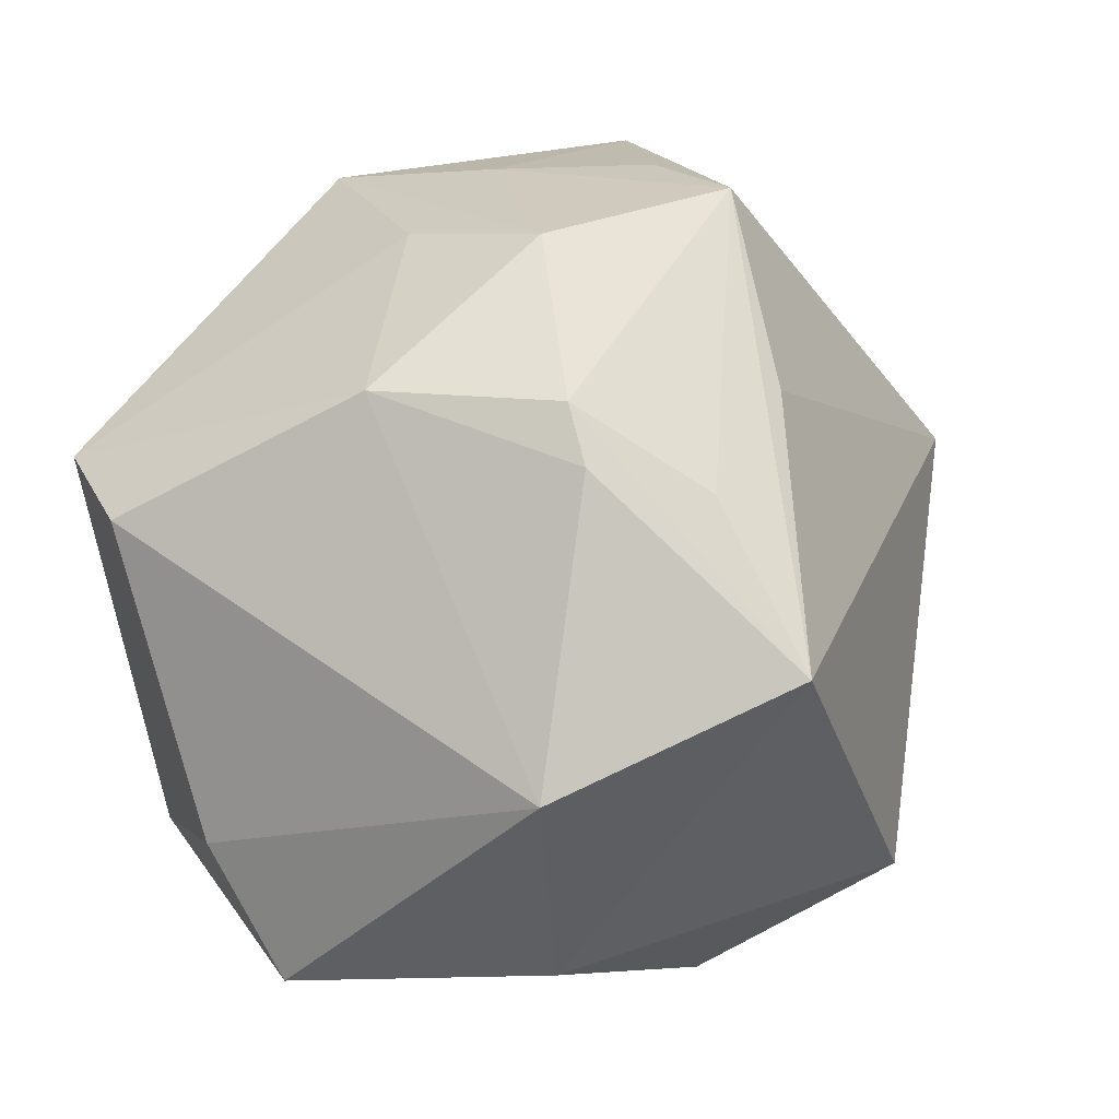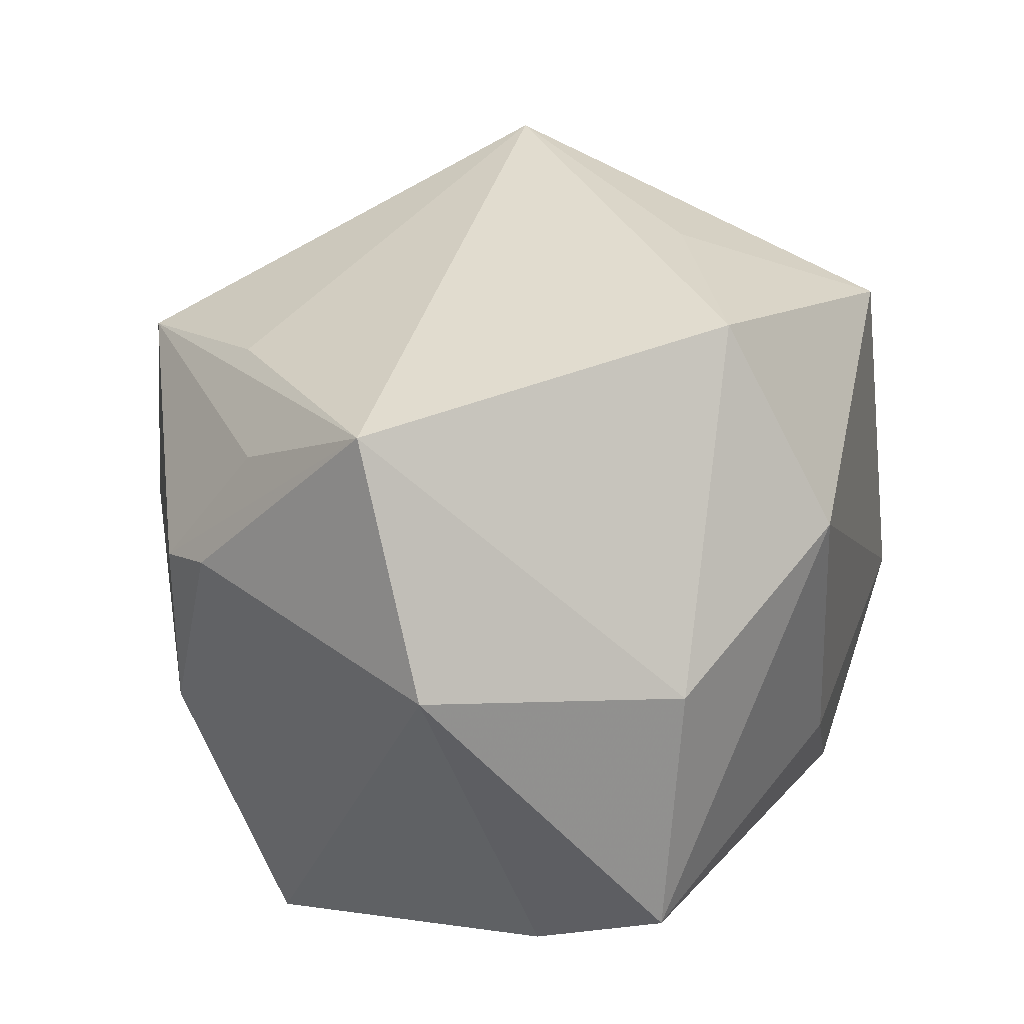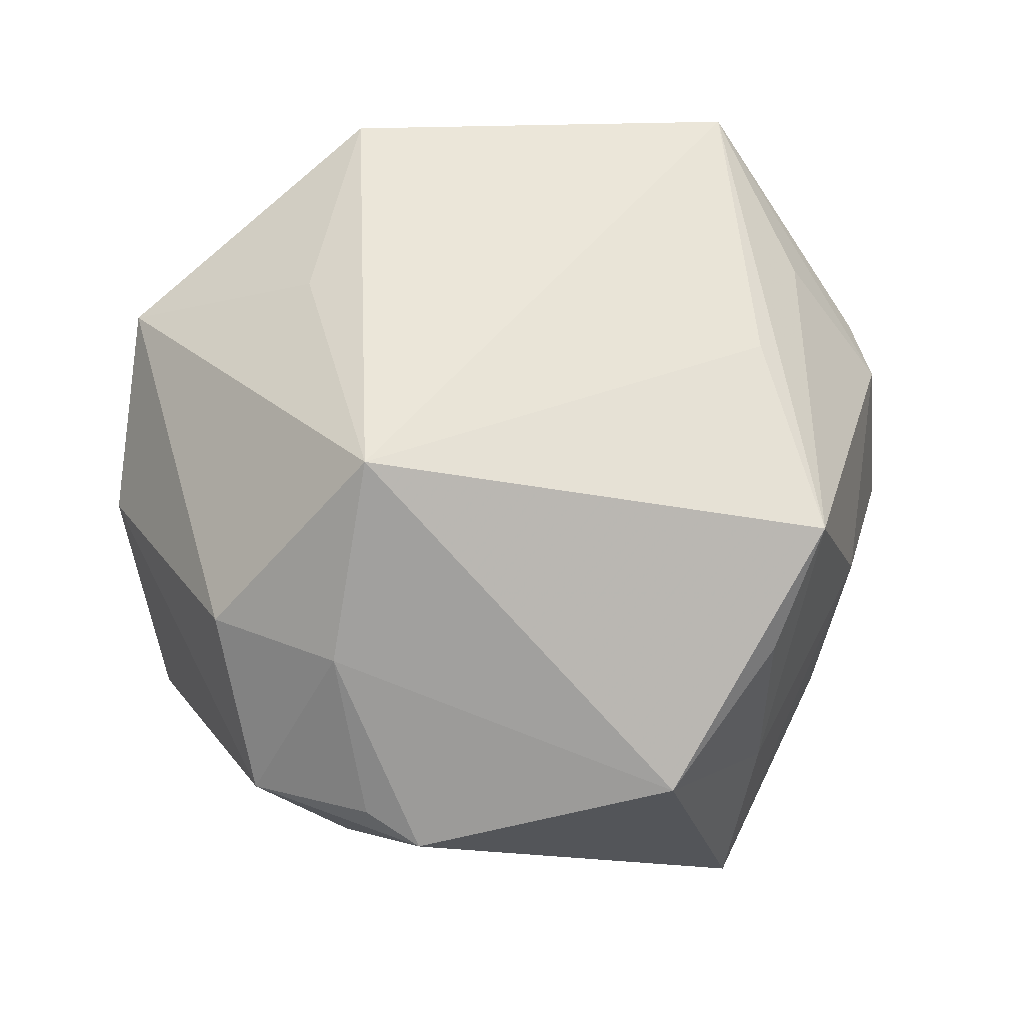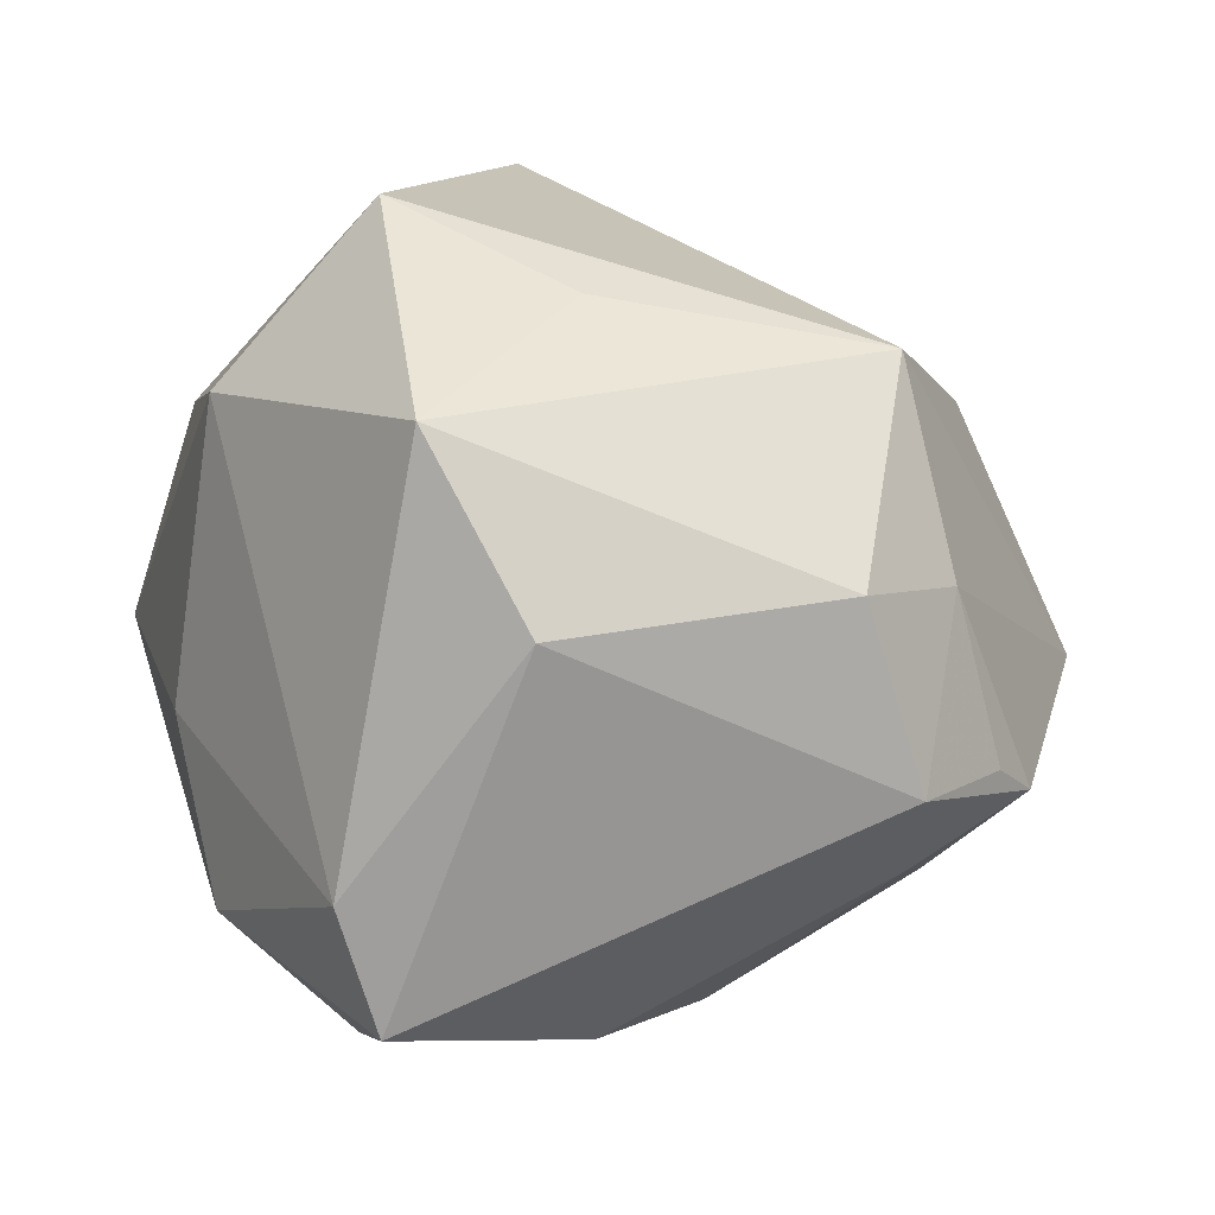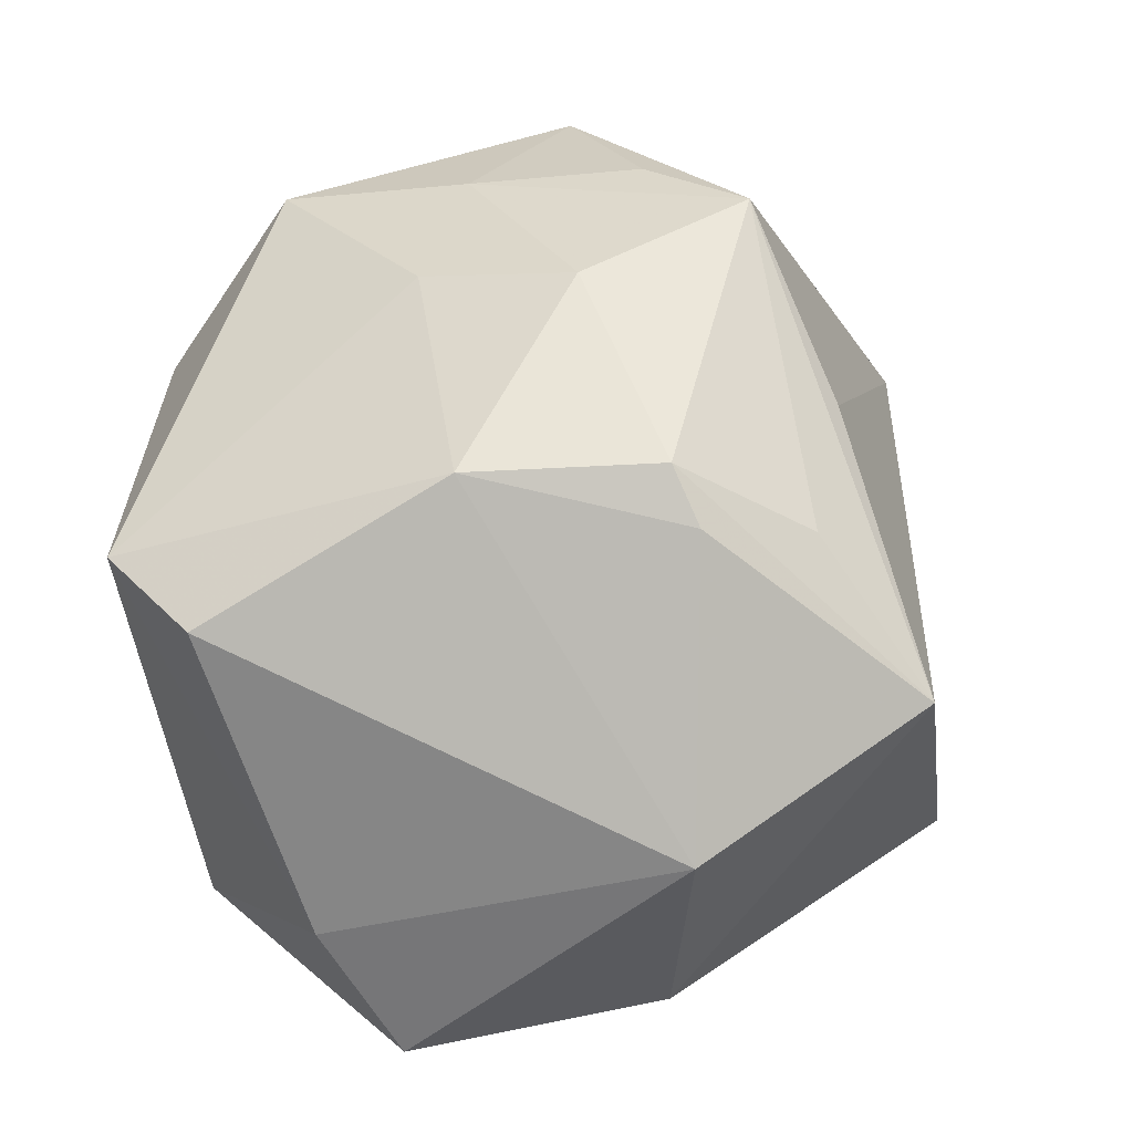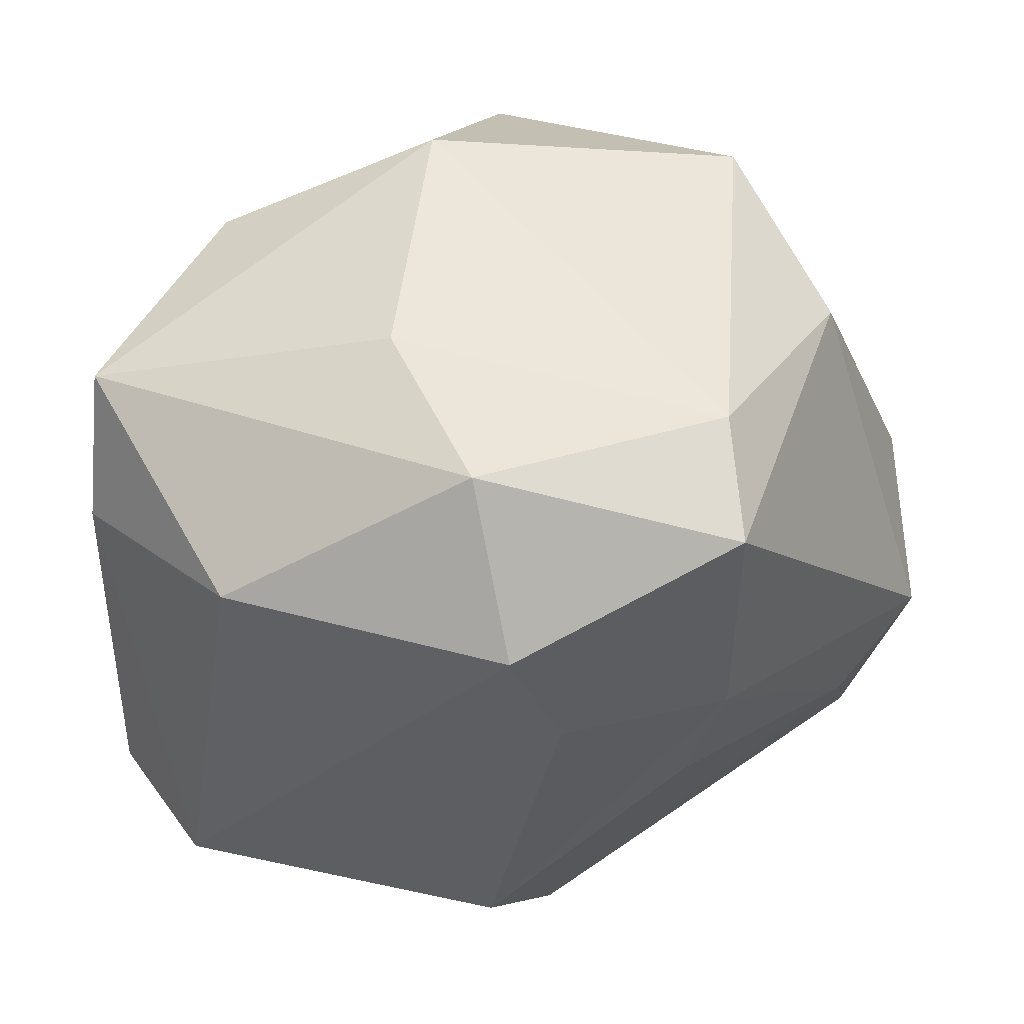
<metadata>
{"format":"obj","ext":"obj","renderer":"f3d","projection":"perspective","resolution":1024,"background":"white","views":[{"elev":24.8,"azim":-60.6,"up":"+Y"},{"elev":50.9,"azim":-75.6,"up":"+Z"},{"elev":34.8,"azim":126.5,"up":"+Z"},{"elev":11.7,"azim":53.9,"up":"+Z"},{"elev":32.6,"azim":-76.3,"up":"+Y"},{"elev":-35.8,"azim":-4.2,"up":"+Z"}]}
</metadata>
<code>
v 0.03666 0.009185 0.02965
v 0.009416 0.03735 -0.02987
v -0.04055 0.01762 -0.02371
v -0.01301 -0.03779 -0.006248
v 0.04682 -0.003353 0.01048
v -0.007505 0.04142 0.00486
v 0.02426 -0.03391 0.02537
v 0.02333 -0.01478 -0.03352
v 0.001255 0.02065 -0.04028
v -0.004618 -0.03842 -0.02392
v -0.03011 0.0317 -0.001127
v -0.04407 -0.01278 -0.01186
v 0.02667 0.04082 -0.004147
v 0.04369 0.009927 0.00925
v -0.04168 0.0001365 0.02411
v -0.009202 -0.0352 0.02434
v -0.005447 0.02927 0.02991
v 0.009739 0.04108 -0.01055
v 0.03473 -0.02908 0.007536
v -0.04383 -0.02607 -0.003585
v -0.03164 -0.02477 0.02015
v 0.02078 -0.0001962 -0.03337
v 0.02215 -0.037 -0.02929
v 0.04497 0.01456 -0.007926
v -0.02051 0.02429 0.03064
v -0.0009151 -0.02158 0.04245
v 0.02064 -0.0407 -0.01672
v 0.006117 -0.01382 -0.03782
v -0.0253 0.01047 0.04302
v -0.006117 0.03838 -0.01127
v 0.0432 0.0201 -0.01102
v -0.02801 0.02777 0.02114
v 0.005514 0.04463 0.01874
v 0.01224 0.04346 0.006702
v 0.04039 0.007716 -0.01719
v -0.0253 0.03263 0.01778
v -0.03224 0.01896 -0.03464
v 0.04859 0.002337 -0.008115
v 0.01881 -0.0129 0.03439
v -2.05e-05 -0.0258 -0.03734
v -0.02904 -0.02213 -0.02823
f 1 13 33
f 38 8 35
f 28 8 40
f 23 8 38
f 40 8 23
f 18 13 2
f 2 6 18
f 18 6 33
f 38 35 31
f 2 13 31
f 31 35 2
f 41 37 40
f 2 37 30
f 30 6 2
f 2 35 22
f 22 35 8
f 40 37 9
f 9 28 40
f 9 37 2
f 2 22 9
f 8 28 9
f 9 22 8
f 19 23 38
f 23 19 27
f 33 13 34
f 34 18 33
f 13 18 34
f 1 29 26
f 17 1 33
f 33 29 17
f 17 29 1
f 21 20 16
f 16 26 21
f 21 26 29
f 33 6 36
f 38 31 24
f 13 1 14
f 14 31 13
f 14 24 31
f 38 24 14
f 20 41 10
f 23 27 10
f 40 23 10
f 10 41 40
f 3 37 12
f 37 41 12
f 12 41 20
f 5 19 38
f 38 14 5
f 5 14 1
f 7 5 1
f 19 5 7
f 7 26 16
f 16 27 7
f 7 27 19
f 20 21 15
f 15 21 29
f 15 12 20
f 3 12 15
f 11 36 6
f 6 30 11
f 3 15 11
f 11 37 3
f 11 30 37
f 25 29 33
f 33 36 25
f 25 36 29
f 16 20 4
f 20 10 4
f 4 27 16
f 4 10 27
f 1 26 39
f 39 7 1
f 26 7 39
f 29 36 32
f 32 15 29
f 36 11 32
f 32 11 15

</code>
